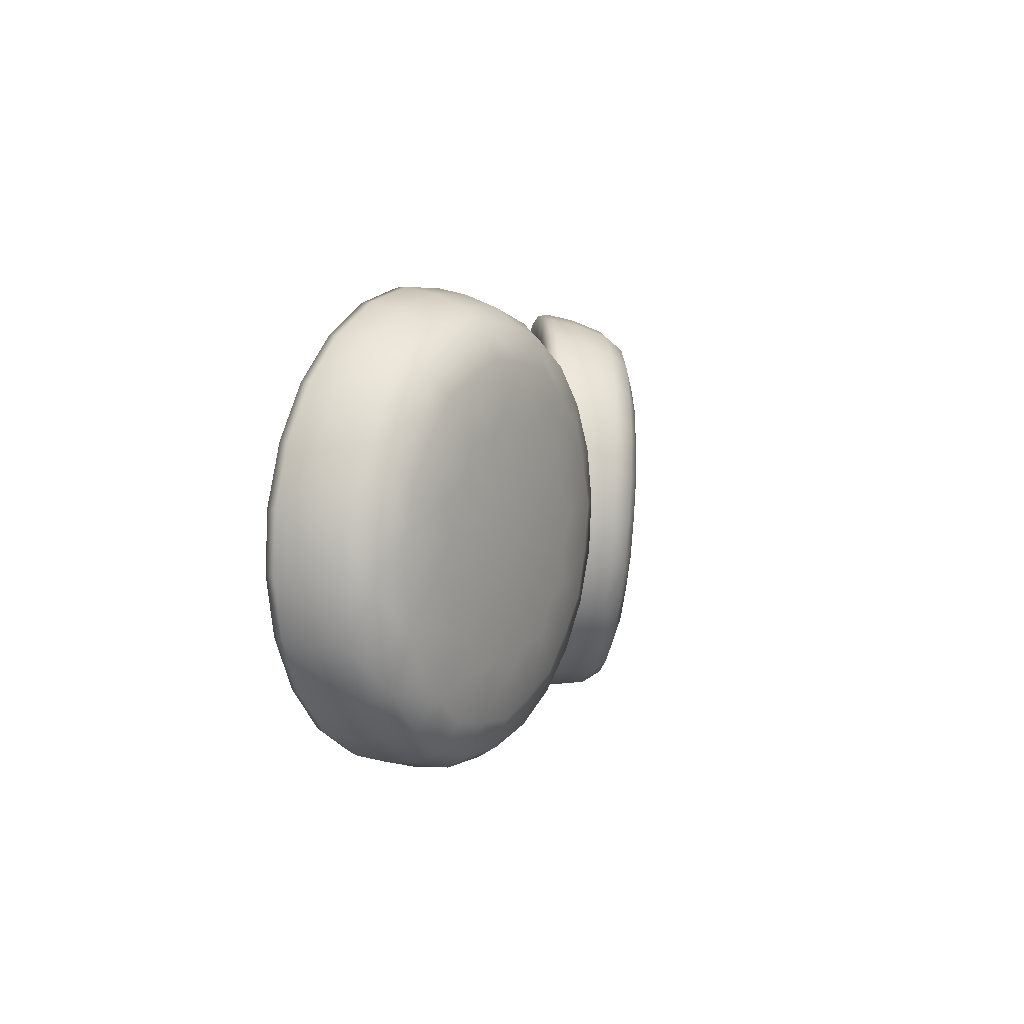
<metadata>
{"format":"obj","ext":"obj","renderer":"f3d","projection":"perspective","resolution":1024,"background":"white","views":[{"elev":3.2,"azim":-77.0,"up":"+Y"}]}
</metadata>
<code>
o HollowKnight_Body
v 0.06412 0.05319 0.03038
v 0.109 0.1038 0.01869
v 0.05618 0.06895 0.03417
v 0.1169 0.08808 0.0149
v 0.05638 0.08728 0.03538
v 0.1167 0.06975 0.0137
v 0.06466 0.1033 0.03368
v 0.1084 0.05377 0.01539
v 0.09503 0.1128 0.02405
v 0.09429 0.04442 0.01954
v 0.07807 0.04421 0.02502
v 0.07881 0.1126 0.02954
v 0.09807 0.1353 0.01919
v 0.121 0.1206 0.01037
v 0.1341 0.09469 0.004148
v 0.1338 0.06457 0.002196
v 0.1202 0.03829 0.005032
v 0.09702 0.0229 0.0119
v 0.07037 0.02251 0.02095
v 0.04745 0.03723 0.02977
v 0.03437 0.06312 0.03599
v 0.03465 0.09324 0.03794
v 0.04822 0.1195 0.03511
v 0.07143 0.1349 0.02824
v 0.02507 0.0969 0.02489
v 0.1355 0.06533 -0.01507
v 0.04007 0.1262 0.02166
v 0.1205 0.03602 -0.01184
v 0.06584 0.1434 0.01395
v 0.0947 0.0188 -0.004123
v 0.06506 0.01827 0.006015
v 0.09548 0.144 0.003808
v 0.0395 0.03458 0.01586
v 0.121 0.1276 -0.006034
v 0.02486 0.06336 0.02277
v 0.1357 0.09887 -0.01294
v -0.06612 0.05121 0.02957
v -0.1069 0.1061 0.01955
v -0.05696 0.06609 0.03371
v -0.1161 0.09117 0.01541
v -0.05573 0.08433 0.0354
v -0.1173 0.07293 0.01372
v -0.06275 0.101 0.03418
v -0.1103 0.05622 0.01493
v -0.09232 0.1136 0.02504
v -0.09693 0.04551 0.01873
v -0.08075 0.04368 0.02408
v -0.07614 0.1118 0.03039
v -0.09332 0.1371 0.02
v -0.1176 0.1246 0.01089
v -0.1328 0.1 0.004037
v -0.1349 0.06982 0.001267
v -0.1233 0.04212 0.003326
v -0.1012 0.02434 0.009662
v -0.07443 0.02125 0.01858
v -0.05019 0.03367 0.02768
v -0.03497 0.05828 0.03454
v -0.03286 0.08848 0.03731
v -0.04442 0.1162 0.03525
v -0.06655 0.134 0.02891
v -0.02317 0.09155 0.02427
v -0.1367 0.07122 -0.016
v -0.03591 0.1224 0.02192
v -0.1239 0.04035 -0.01365
v -0.06044 0.1423 0.0148
v -0.0994 0.02048 -0.006531
v -0.06965 0.01692 0.003444
v -0.09019 0.1458 0.004826
v -0.04265 0.03064 0.0136
v -0.1172 0.1321 -0.005333
v -0.02564 0.05795 0.02123
v -0.1342 0.1048 -0.01296
v 0.1326 0.1008 -0.02454
v 0.1181 0.1293 -0.0177
v 0.03779 0.1278 0.009813
v 0.06276 0.02079 -0.005667
v 0.1325 0.06759 -0.02663
v 0.06331 0.1449 0.002139
v 0.03739 0.03691 0.004099
v 0.1177 0.0385 -0.02341
v 0.02283 0.06542 0.01094
v 0.09269 0.1455 -0.00793
v 0.02297 0.09867 0.01304
v 0.09214 0.02137 -0.01574
v 0.09705 0.06154 -0.01483
v 0.05117 0.07456 0.001785
v 0.08496 0.1133 -0.007346
v 0.05124 0.09065 0.002797
v 0.0847 0.05325 -0.01112
v 0.1043 0.0917 -0.01538
v 0.09724 0.1055 -0.01207
v 0.0584 0.1047 0.001238
v 0.07049 0.05297 -0.006251
v 0.1042 0.07561 -0.01639
v 0.07075 0.113 -0.002475
v 0.05821 0.06077 -0.001527
v -0.1318 0.1068 -0.02385
v -0.02357 0.05986 0.01033
v -0.02105 0.09339 0.01336
v -0.09724 0.0226 -0.01739
v -0.0337 0.1242 0.011
v -0.08783 0.1477 -0.006094
v -0.06756 0.01899 -0.00742
v -0.1343 0.07332 -0.02687
v -0.05815 0.1441 0.003876
v -0.1148 0.1341 -0.01624
v -0.04059 0.03263 0.002727
v -0.1217 0.04248 -0.02451
v -0.07272 0.05177 -0.007083
v -0.1055 0.07843 -0.01663
v -0.0681 0.1132 -0.001539
v -0.08267 0.1149 -0.006431
v -0.05949 0.05846 -0.002103
v -0.09929 0.0633 -0.01547
v -0.1043 0.09488 -0.01515
v -0.09591 0.1082 -0.01141
v -0.04989 0.08828 0.003116
v -0.08729 0.05354 -0.01198
v -0.05113 0.07182 0.00163
v -0.0561 0.1034 0.001956
v 0.08477 0.1371 0.02384
v 0.09745 0.1271 0.0222
v 0.1104 0.1297 0.01459
v 0.09728 0.14 0.01354
v 0.1171 0.1145 0.01464
v 0.1291 0.1087 0.006798
v 0.1219 0.1243 0.004073
v 0.1357 0.07966 0.002565
v 0.1281 0.06636 0.007599
v 0.1285 0.05045 0.003023
v 0.1357 0.06427 -0.004649
v 0.1164 0.04381 0.01
v 0.1095 0.02886 0.008048
v 0.1212 0.03608 -0.001568
v 0.09644 0.03061 0.01587
v 0.08368 0.02069 0.01629
v 0.09633 0.01954 0.005833
v 0.07356 0.0303 0.02362
v 0.058 0.02811 0.02555
v 0.06778 0.01908 0.01557
v 0.05388 0.04296 0.03118
v 0.03935 0.04915 0.03334
v 0.04319 0.03483 0.02504
v 0.03273 0.07816 0.03757
v 0.04294 0.09106 0.03822
v 0.0399 0.1074 0.03712
v 0.0294 0.09485 0.03376
v 0.05462 0.1136 0.03581
v 0.05895 0.1289 0.03209
v 0.04389 0.123 0.03068
v 0.06874 0.1396 0.02328
v 0.07457 0.1268 0.02995
v 0.08712 0.1093 0.02683
v 0.07342 0.105 0.03117
v 0.1007 0.1054 0.02194
v 0.1106 0.0942 0.01781
v 0.1141 0.07883 0.01556
v 0.1103 0.06335 0.01578
v 0.1001 0.05193 0.01841
v 0.08645 0.04762 0.02276
v 0.07284 0.05157 0.02764
v 0.06297 0.06273 0.03177
v 0.05948 0.0781 0.03402
v 0.06331 0.09358 0.03381
v 0.09363 0.1461 -0.005014
v 0.1195 0.1297 -0.01496
v 0.1341 0.06677 -0.02406
v 0.119 0.03716 -0.02079
v 0.09302 0.01973 -0.01298
v 0.0631 0.01915 -0.002728
v 0.03727 0.03558 0.007215
v 0.02261 0.09848 0.01632
v 0.03771 0.1281 0.01304
v 0.06371 0.1455 0.005235
v 0.02245 0.06462 0.01419
v 0.02914 0.06256 0.0317
v 0.04267 0.0652 0.03652
v -0.0798 0.1375 0.02464
v -0.09355 0.1283 0.02339
v -0.1062 0.1327 0.01531
v -0.09206 0.1421 0.01407
v -0.1142 0.1177 0.01563
v -0.1266 0.1135 0.007041
v -0.1181 0.1288 0.004264
v -0.1356 0.08513 0.002055
v -0.129 0.07086 0.007391
v -0.1307 0.05514 0.001687
v -0.1369 0.06992 -0.00606
v -0.1191 0.04722 0.009119
v -0.1133 0.03158 0.006035
v -0.1245 0.04011 -0.003809
v -0.1001 0.03207 0.0145
v -0.08795 0.02077 0.01393
v -0.1008 0.02094 0.003045
v -0.07726 0.02946 0.02208
v -0.06153 0.0256 0.02327
v -0.07198 0.01756 0.01267
v -0.05657 0.0401 0.02984
v -0.0411 0.04478 0.03154
v -0.04591 0.03087 0.02247
v -0.03213 0.07317 0.03652
v -0.04184 0.08692 0.03808
v -0.03702 0.1032 0.03689
v -0.02718 0.08977 0.0328
v -0.05175 0.1106 0.03635
v -0.05447 0.1267 0.03254
v -0.03955 0.1196 0.03055
v -0.0633 0.1387 0.02369
v -0.07068 0.1257 0.03097
v -0.08469 0.1093 0.02766
v -0.07135 0.1036 0.03178
v -0.09858 0.1067 0.02277
v -0.1093 0.09659 0.01843
v -0.114 0.08165 0.0158
v -0.1114 0.06589 0.01558
v -0.1022 0.05353 0.01784
v -0.08885 0.04787 0.02196
v -0.07496 0.05044 0.02685
v -0.06423 0.06055 0.0312
v -0.05954 0.07548 0.03383
v -0.06215 0.09125 0.03404
v -0.08851 0.1478 -0.003358
v -0.1157 0.1341 -0.0136
v -0.02359 0.05917 0.01321
v -0.02951 0.05729 0.02984
v -0.1354 0.0727 -0.02434
v -0.1227 0.04158 -0.02196
v -0.09796 0.02151 -0.01477
v -0.06799 0.01788 -0.00471
v -0.04076 0.03167 0.005533
v -0.02106 0.09302 0.01627
v -0.03385 0.1241 0.01389
v -0.05854 0.1442 0.006705
v -0.1329 0.1066 -0.02128
v -0.1345 0.1024 -0.003105
v -0.1272 0.09665 0.009773
v 0.1376 0.08213 -0.01469
v 0.03086 0.1126 0.02394
v 0.02298 0.08009 0.02451
v 0.1297 0.04958 -0.01411
v 0.05197 0.1367 0.01827
v 0.1086 0.02548 -0.008445
v 0.08067 0.1459 0.00902
v 0.07987 0.01629 0.000804
v 0.05128 0.02446 0.01115
v 0.1093 0.1378 -0.001329
v 0.03045 0.04782 0.01983
v 0.1301 0.1144 -0.01001
v 0.1283 0.09222 0.009297
v 0.1359 0.09655 -0.002585
v 0.1343 0.1006 -0.02193
v -0.1374 0.08826 -0.01515
v -0.0436 0.06113 0.0357
v -0.02773 0.1079 0.02377
v -0.02241 0.07451 0.02342
v -0.1321 0.05487 -0.0155
v -0.04704 0.1342 0.01887
v -0.1128 0.02858 -0.0106
v -0.07515 0.1463 0.01002
v -0.08469 0.01645 -0.001747
v -0.0553 0.02171 0.008681
v -0.1045 0.1411 -0.000411
v -0.0325 0.04296 0.01789
v -0.1273 0.1198 -0.009622
v 0.09051 0.1364 -0.007766
v 0.1122 0.1226 -0.01611
v 0.1245 0.06985 -0.02375
v 0.1119 0.04498 -0.021
v 0.09005 0.03034 -0.01444
v 0.06494 0.02984 -0.005831
v 0.04325 0.04362 0.002516
v 0.03093 0.09641 0.01016
v 0.04359 0.1213 0.0074
v 0.0654 0.1359 0.00084
v 0.0308 0.06799 0.008367
v 0.1246 0.09827 -0.02196
v 0.127 0.1162 -0.02163
v 0.1345 0.08425 -0.02626
v 0.1064 0.1394 -0.01303
v 0.02868 0.1143 0.01208
v 0.04957 0.1382 0.006434
v 0.07744 0.01885 -0.01084
v 0.04909 0.0269 -0.000568
v 0.1268 0.05196 -0.02568
v 0.07801 0.1474 -0.002756
v 0.0284 0.05002 0.008036
v 0.1059 0.02803 -0.02003
v 0.02093 0.08201 0.01266
v 0.07773 0.08313 -0.006799
v 0.07773 0.08313 -0.006799
v 0.07773 0.08313 -0.006799
v 0.07773 0.08313 -0.006799
v 0.07773 0.08313 -0.006799
v 0.07773 0.08313 -0.006799
v 0.07773 0.08313 -0.006799
v 0.07773 0.08313 -0.006799
v 0.07773 0.08313 -0.006799
v 0.07773 0.08313 -0.006799
v 0.07773 0.08313 -0.006799
v 0.07773 0.08313 -0.006799
v 0.1015 0.06805 -0.01593
v 0.09135 0.05647 -0.0132
v 0.05386 0.06711 0.000378
v 0.05025 0.08259 0.002618
v 0.07786 0.1142 -0.004843
v 0.09158 0.1103 -0.009813
v 0.054 0.09821 0.002334
v 0.07759 0.05203 -0.008755
v 0.1016 0.09915 -0.01397
v 0.1052 0.08367 -0.01622
v 0.0641 0.1098 -0.000397
v 0.06387 0.05593 -0.003784
v -0.08645 0.1389 -0.006184
v -0.1097 0.1272 -0.01495
v -0.03096 0.06307 0.008
v -0.1266 0.07469 -0.02413
v -0.1157 0.04806 -0.02209
v -0.09457 0.03089 -0.01594
v -0.06894 0.02778 -0.00733
v -0.04566 0.03956 0.001432
v -0.02878 0.09202 0.01061
v -0.03971 0.1186 0.008573
v -0.06082 0.1358 0.002424
v -0.1244 0.1036 -0.02151
v -0.1351 0.09032 -0.02603
v -0.1249 0.1218 -0.02052
v -0.02032 0.07638 0.01251
v -0.03044 0.04491 0.007007
v -0.02557 0.1097 0.01286
v -0.08257 0.01855 -0.01261
v -0.1106 0.03072 -0.02146
v -0.04479 0.136 0.007945
v -0.1022 0.143 -0.01133
v -0.07282 0.1482 -0.000906
v -0.05323 0.02375 -0.002188
v -0.1298 0.05699 -0.02637
v -0.0777 0.08335 -0.006757
v -0.0777 0.08335 -0.006757
v -0.0777 0.08335 -0.006757
v -0.0777 0.08335 -0.006757
v -0.0777 0.08335 -0.006757
v -0.0777 0.08335 -0.006757
v -0.0777 0.08335 -0.006757
v -0.0777 0.08335 -0.006757
v -0.0777 0.08335 -0.006757
v -0.0777 0.08335 -0.006757
v -0.0777 0.08335 -0.006757
v -0.0777 0.08335 -0.006757
v -0.06569 0.0541 -0.004515
v -0.08009 0.05155 -0.009629
v -0.1033 0.07041 -0.01638
v -0.1059 0.08678 -0.01622
v -0.0753 0.1152 -0.003886
v -0.06154 0.1092 0.000459
v -0.0897 0.1126 -0.008999
v -0.0545 0.06449 -2e-06
v -0.09385 0.05752 -0.01397
v -0.1009 0.1022 -0.01351
v -0.05211 0.09629 0.00287
v -0.04954 0.07993 0.002701
v 0.08802 0.0782 0.02615
v 0.08303 0.142 0.01855
v 0.08607 0.1275 0.02618
v 0.1076 0.1213 0.01843
v 0.1105 0.134 0.0086
v 0.1232 0.1036 0.0119
v 0.1306 0.1115 0.000249
v 0.1288 0.07928 0.008336
v 0.1377 0.08044 -0.004269
v 0.1227 0.05479 0.008694
v 0.1301 0.04912 -0.003743
v 0.1067 0.0367 0.01288
v 0.1097 0.02595 0.001687
v 0.08506 0.02986 0.01977
v 0.08204 0.01715 0.01056
v 0.06352 0.03611 0.02752
v 0.05452 0.02507 0.02051
v 0.04788 0.05377 0.03405
v 0.03451 0.04759 0.02886
v 0.04235 0.07811 0.03761
v 0.02736 0.07867 0.03338
v 0.04839 0.1026 0.03725
v 0.035 0.11 0.03286
v 0.0644 0.1207 0.03307
v 0.05538 0.1332 0.02743
v 0.07868 0.1481 0.000254
v 0.1076 0.1399 -0.01021
v 0.1286 0.1163 -0.01897
v 0.1362 0.08374 -0.02368
v 0.1283 0.05086 -0.02309
v 0.107 0.0265 -0.01735
v 0.07805 0.01717 -0.007996
v 0.04917 0.02538 0.002463
v 0.02812 0.04893 0.01122
v 0.02052 0.08151 0.01594
v 0.02843 0.1144 0.01535
v 0.04972 0.1388 0.009607
v -0.08802 0.07823 0.02616
v -0.07752 0.1426 0.01908
v -0.08213 0.1276 0.0273
v -0.1042 0.1235 0.01953
v -0.1059 0.1375 0.009018
v -0.1212 0.1075 0.01264
v -0.1279 0.1169 0.000121
v -0.1287 0.0838 0.008472
v -0.1376 0.08638 -0.005227
v -0.1245 0.05878 0.008141
v -0.1324 0.05412 -0.005591
v -0.1099 0.03915 0.01174
v -0.1137 0.02875 -0.000875
v -0.08879 0.03016 0.0183
v -0.08652 0.01707 0.007658
v -0.06675 0.03422 0.02607
v -0.05812 0.02221 0.01772
v -0.04971 0.05025 0.03296
v -0.03612 0.0428 0.02662
v -0.04226 0.07395 0.03713
v -0.02642 0.0733 0.03197
v -0.04638 0.09897 0.03746
v -0.03162 0.1056 0.03233
v -0.06098 0.1186 0.03386
v -0.05032 0.1309 0.02761
v -0.07336 0.1483 0.001879
v -0.103 0.143 -0.008639
v -0.126 0.1216 -0.01792
v -0.1362 0.08987 -0.02348
v -0.1309 0.05622 -0.02383
v -0.1115 0.0297 -0.01888
v -0.08314 0.01743 -0.009947
v -0.05352 0.02269 0.000571
v -0.03052 0.04407 0.009855
v -0.02031 0.07585 0.01542
v -0.02563 0.1095 0.01577
v -0.04505 0.136 0.01081
v 0.07797 0.1381 -0.003343
v 0.1022 0.1312 -0.01212
v 0.1199 0.1114 -0.01948
v 0.1263 0.08409 -0.02344
v 0.1196 0.05649 -0.02293
v 0.1018 0.03603 -0.01811
v 0.07748 0.02819 -0.01025
v 0.05325 0.03507 -0.001473
v 0.03557 0.05483 0.005881
v 0.02918 0.08217 0.009837
v 0.03581 0.1098 0.009337
v 0.05366 0.1302 0.004512
v 0.07773 0.08313 -0.006799
v 0.07773 0.08313 -0.006799
v 0.07773 0.08313 -0.006799
v 0.07773 0.08313 -0.006799
v 0.07773 0.08313 -0.006799
v 0.07773 0.08313 -0.006799
v 0.07773 0.08313 -0.006799
v 0.07773 0.08313 -0.006799
v 0.07773 0.08313 -0.006799
v 0.07773 0.08313 -0.006799
v 0.07773 0.08313 -0.006799
v 0.07773 0.08313 -0.006799
v -0.07349 0.1393 -0.001705
v -0.09882 0.1348 -0.0107
v -0.1185 0.1165 -0.01864
v -0.1272 0.08937 -0.0234
v -0.1227 0.06059 -0.02369
v -0.1061 0.0379 -0.01945
v -0.0819 0.0274 -0.01181
v -0.05657 0.03188 -0.002812
v -0.03689 0.05016 0.005128
v -0.02815 0.07733 0.009883
v -0.03268 0.1061 0.01018
v -0.04928 0.1288 0.005938
v -0.0777 0.08335 -0.006757
v -0.0777 0.08335 -0.006757
v -0.0777 0.08335 -0.006757
v -0.0777 0.08335 -0.006757
v -0.0777 0.08335 -0.006757
v -0.0777 0.08335 -0.006757
v -0.0777 0.08335 -0.006757
v -0.0777 0.08335 -0.006757
v -0.0777 0.08335 -0.006757
v -0.0777 0.08335 -0.006757
v -0.0777 0.08335 -0.006757
v -0.0777 0.08335 -0.006757
f 1 141 376 161
f 1 161 361 162
f 1 162 378 141
f 2 125 364 155
f 2 155 361 156
f 2 156 366 125
f 3 177 378 162
f 3 162 361 163
f 3 163 380 177
f 4 249 366 156
f 4 156 361 157
f 4 157 368 249
f 5 145 380 163
f 5 163 361 164
f 5 164 382 145
f 6 129 368 157
f 6 157 361 158
f 6 158 370 129
f 7 148 382 164
f 7 164 361 154
f 7 154 384 148
f 8 132 370 158
f 8 158 361 159
f 8 159 372 132
f 9 122 363 153
f 9 153 361 155
f 9 155 364 122
f 10 135 372 159
f 10 159 361 160
f 10 160 374 135
f 11 138 374 160
f 11 160 361 161
f 11 161 376 138
f 12 153 363 152
f 12 152 384 154
f 12 154 361 153
f 13 121 363 122
f 13 122 364 123
f 13 123 365 124
f 13 124 362 121
f 14 123 364 125
f 14 125 366 126
f 14 126 367 127
f 14 127 365 123
f 15 126 366 249
f 15 249 368 128
f 15 128 369 250
f 15 250 367 126
f 16 128 368 129
f 16 129 370 130
f 16 130 371 131
f 16 131 369 128
f 17 130 370 132
f 17 132 372 133
f 17 133 373 134
f 17 134 371 130
f 18 133 372 135
f 18 135 374 136
f 18 136 375 137
f 18 137 373 133
f 19 136 374 138
f 19 138 376 139
f 19 139 377 140
f 19 140 375 136
f 20 139 376 141
f 20 141 378 142
f 20 142 379 143
f 20 143 377 139
f 21 142 378 177
f 21 177 380 144
f 21 144 381 176
f 21 176 379 142
f 22 144 380 145
f 22 145 382 146
f 22 146 383 147
f 22 147 381 144
f 23 146 382 148
f 23 148 384 149
f 23 149 385 150
f 23 150 383 146
f 24 121 362 151
f 24 151 385 149
f 24 149 384 152
f 24 152 363 121
f 25 239 381 147
f 25 147 383 238
f 25 238 396 172
f 25 172 395 239
f 26 237 369 131
f 26 131 371 240
f 26 240 390 167
f 26 167 389 237
f 27 238 383 150
f 27 150 385 241
f 27 241 397 173
f 27 173 396 238
f 28 240 371 134
f 28 134 373 242
f 28 242 391 168
f 28 168 390 240
f 29 241 385 151
f 29 151 362 243
f 29 243 386 174
f 29 174 397 241
f 30 242 373 137
f 30 137 375 244
f 30 244 392 169
f 30 169 391 242
f 31 244 375 140
f 31 140 377 245
f 31 245 393 170
f 31 170 392 244
f 32 243 362 124
f 32 124 365 246
f 32 246 387 165
f 32 165 386 243
f 33 245 377 143
f 33 143 379 247
f 33 247 394 171
f 33 171 393 245
f 34 246 365 127
f 34 127 367 248
f 34 248 388 166
f 34 166 387 246
f 35 247 379 176
f 35 176 381 239
f 35 239 395 175
f 35 175 394 247
f 36 248 367 250
f 36 250 369 237
f 36 237 389 251
f 36 251 388 248
f 37 218 413 198
f 37 198 415 219
f 37 219 398 218
f 38 212 401 182
f 38 182 403 213
f 38 213 398 212
f 39 219 415 253
f 39 253 417 220
f 39 220 398 219
f 40 213 403 236
f 40 236 405 214
f 40 214 398 213
f 41 220 417 202
f 41 202 419 221
f 41 221 398 220
f 42 214 405 186
f 42 186 407 215
f 42 215 398 214
f 43 221 419 205
f 43 205 421 211
f 43 211 398 221
f 44 215 407 189
f 44 189 409 216
f 44 216 398 215
f 45 210 400 179
f 45 179 401 212
f 45 212 398 210
f 46 216 409 192
f 46 192 411 217
f 46 217 398 216
f 47 217 411 195
f 47 195 413 218
f 47 218 398 217
f 48 209 400 210
f 48 210 398 211
f 48 211 421 209
f 49 179 400 178
f 49 178 399 181
f 49 181 402 180
f 49 180 401 179
f 50 182 401 180
f 50 180 402 184
f 50 184 404 183
f 50 183 403 182
f 51 236 403 183
f 51 183 404 235
f 51 235 406 185
f 51 185 405 236
f 52 186 405 185
f 52 185 406 188
f 52 188 408 187
f 52 187 407 186
f 53 189 407 187
f 53 187 408 191
f 53 191 410 190
f 53 190 409 189
f 54 192 409 190
f 54 190 410 194
f 54 194 412 193
f 54 193 411 192
f 55 195 411 193
f 55 193 412 197
f 55 197 414 196
f 55 196 413 195
f 56 198 413 196
f 56 196 414 200
f 56 200 416 199
f 56 199 415 198
f 57 253 415 199
f 57 199 416 225
f 57 225 418 201
f 57 201 417 253
f 58 202 417 201
f 58 201 418 204
f 58 204 420 203
f 58 203 419 202
f 59 205 419 203
f 59 203 420 207
f 59 207 422 206
f 59 206 421 205
f 60 208 399 178
f 60 178 400 209
f 60 209 421 206
f 60 206 422 208
f 61 204 418 255
f 61 255 432 231
f 61 231 433 254
f 61 254 420 204
f 62 188 406 252
f 62 252 426 226
f 62 226 427 256
f 62 256 408 188
f 63 207 420 254
f 63 254 433 232
f 63 232 434 257
f 63 257 422 207
f 64 191 408 256
f 64 256 427 227
f 64 227 428 258
f 64 258 410 191
f 65 208 422 257
f 65 257 434 233
f 65 233 423 259
f 65 259 399 208
f 66 194 410 258
f 66 258 428 228
f 66 228 429 260
f 66 260 412 194
f 67 197 412 260
f 67 260 429 229
f 67 229 430 261
f 67 261 414 197
f 68 181 399 259
f 68 259 423 222
f 68 222 424 262
f 68 262 402 181
f 69 200 414 261
f 69 261 430 230
f 69 230 431 263
f 69 263 416 200
f 70 184 402 262
f 70 262 424 223
f 70 223 425 264
f 70 264 404 184
f 71 225 416 263
f 71 263 431 224
f 71 224 432 255
f 71 255 418 225
f 72 235 404 264
f 72 264 425 234
f 72 234 426 252
f 72 252 406 235
f 73 277 388 251
f 73 251 389 278
f 73 278 438 276
f 73 276 437 277
f 74 279 387 166
f 74 166 388 277
f 74 277 437 266
f 74 266 436 279
f 75 280 396 173
f 75 173 397 281
f 75 281 446 273
f 75 273 445 280
f 76 282 392 170
f 76 170 393 283
f 76 283 442 270
f 76 270 441 282
f 77 278 389 167
f 77 167 390 284
f 77 284 439 267
f 77 267 438 278
f 78 281 397 174
f 78 174 386 285
f 78 285 435 274
f 78 274 446 281
f 79 283 393 171
f 79 171 394 286
f 79 286 443 271
f 79 271 442 283
f 80 284 390 168
f 80 168 391 287
f 80 287 440 268
f 80 268 439 284
f 81 286 394 175
f 81 175 395 288
f 81 288 444 275
f 81 275 443 286
f 82 285 386 165
f 82 165 387 279
f 82 279 436 265
f 82 265 435 285
f 83 288 395 172
f 83 172 396 280
f 83 280 445 272
f 83 272 444 288
f 84 287 391 169
f 84 169 392 282
f 84 282 441 269
f 84 269 440 287
f 85 301 439 268
f 85 268 440 302
f 85 302 452 292
f 85 292 451 301
f 86 303 443 275
f 86 275 444 304
f 86 304 456 299
f 86 299 455 303
f 87 305 435 265
f 87 265 436 306
f 87 306 448 289
f 87 289 447 305
f 88 304 444 272
f 88 272 445 307
f 88 307 457 296
f 88 296 456 304
f 89 302 440 269
f 89 269 441 308
f 89 308 453 293
f 89 293 452 302
f 90 309 437 276
f 90 276 438 310
f 90 310 450 300
f 90 300 449 309
f 91 306 436 266
f 91 266 437 309
f 91 309 449 290
f 91 290 448 306
f 92 307 445 273
f 92 273 446 311
f 92 311 458 297
f 92 297 457 307
f 93 308 441 270
f 93 270 442 312
f 93 312 454 294
f 93 294 453 308
f 94 310 438 267
f 94 267 439 301
f 94 301 451 291
f 94 291 450 310
f 95 311 446 274
f 95 274 435 305
f 95 305 447 298
f 95 298 458 311
f 96 312 442 271
f 96 271 443 303
f 96 303 455 295
f 96 295 454 312
f 97 325 426 234
f 97 234 425 326
f 97 326 461 324
f 97 324 462 325
f 98 327 432 224
f 98 224 431 328
f 98 328 467 315
f 98 315 468 327
f 99 329 433 231
f 99 231 432 327
f 99 327 468 321
f 99 321 469 329
f 100 330 429 228
f 100 228 428 331
f 100 331 464 318
f 100 318 465 330
f 101 332 434 232
f 101 232 433 329
f 101 329 469 322
f 101 322 470 332
f 102 333 424 222
f 102 222 423 334
f 102 334 459 313
f 102 313 460 333
f 103 335 430 229
f 103 229 429 330
f 103 330 465 319
f 103 319 466 335
f 104 336 427 226
f 104 226 426 325
f 104 325 462 316
f 104 316 463 336
f 105 334 423 233
f 105 233 434 332
f 105 332 470 323
f 105 323 459 334
f 106 326 425 223
f 106 223 424 333
f 106 333 460 314
f 106 314 461 326
f 107 328 431 230
f 107 230 430 335
f 107 335 466 320
f 107 320 467 328
f 108 331 428 227
f 108 227 427 336
f 108 336 463 317
f 108 317 464 331
f 109 349 466 319
f 109 319 465 350
f 109 350 477 343
f 109 343 478 349
f 110 351 463 316
f 110 316 462 352
f 110 352 474 340
f 110 340 475 351
f 111 353 459 323
f 111 323 470 354
f 111 354 482 347
f 111 347 471 353
f 112 355 460 313
f 112 313 459 353
f 112 353 471 337
f 112 337 472 355
f 113 356 467 320
f 113 320 466 349
f 113 349 478 344
f 113 344 479 356
f 114 357 464 317
f 114 317 463 351
f 114 351 475 341
f 114 341 476 357
f 115 352 462 324
f 115 324 461 358
f 115 358 473 348
f 115 348 474 352
f 116 358 461 314
f 116 314 460 355
f 116 355 472 338
f 116 338 473 358
f 117 359 469 321
f 117 321 468 360
f 117 360 480 345
f 117 345 481 359
f 118 350 465 318
f 118 318 464 357
f 118 357 476 342
f 118 342 477 350
f 119 360 468 315
f 119 315 467 356
f 119 356 479 339
f 119 339 480 360
f 120 354 470 322
f 120 322 469 359
f 120 359 481 346
f 120 346 482 354

</code>
